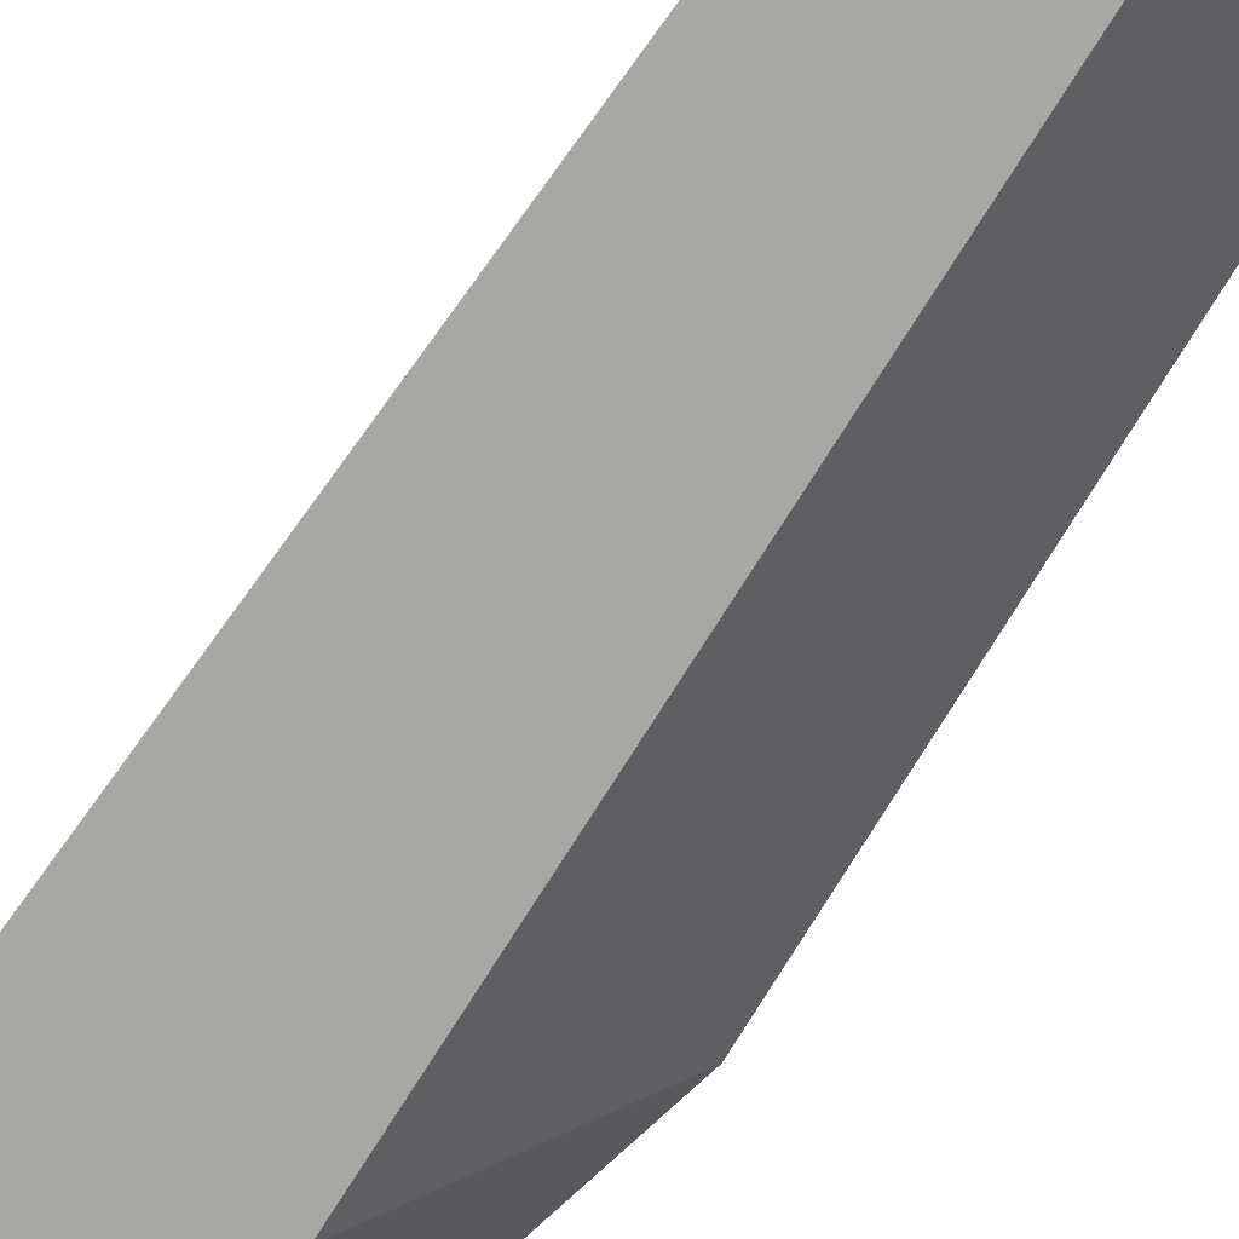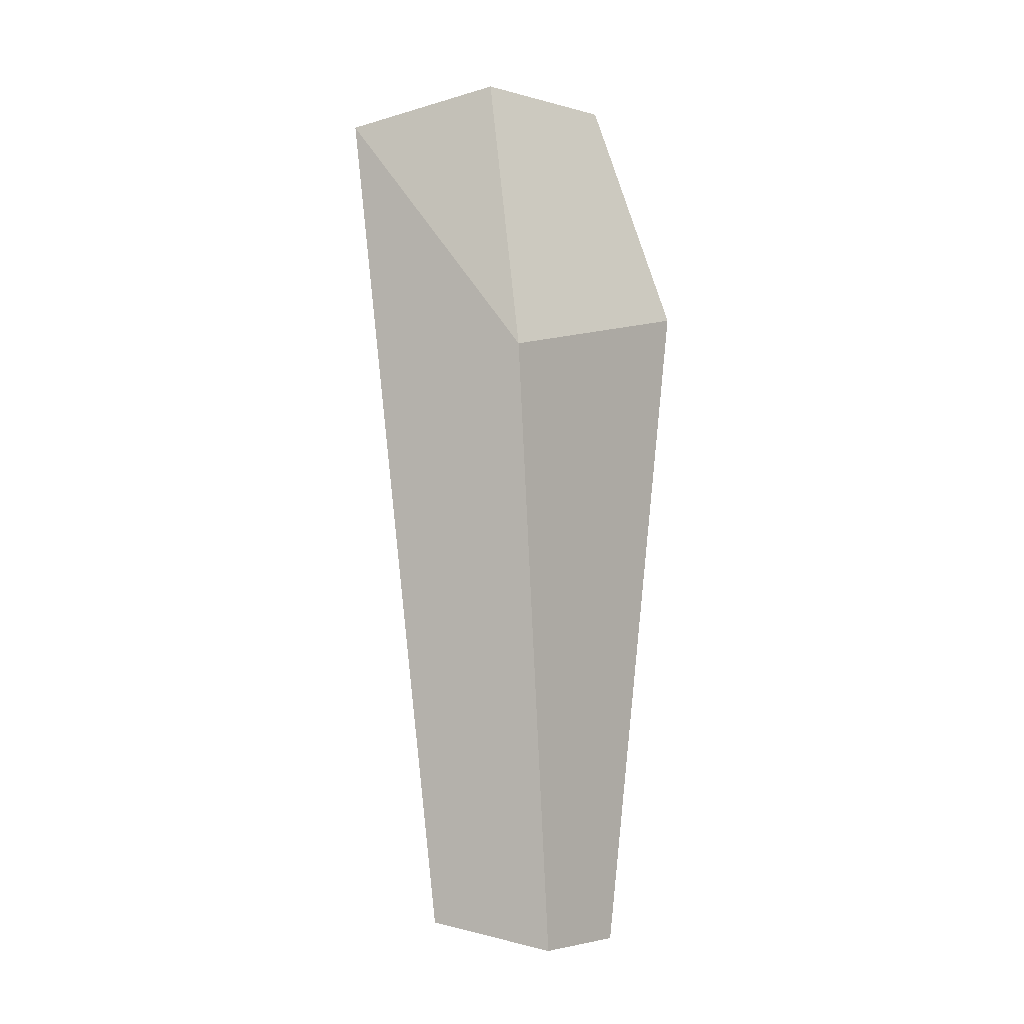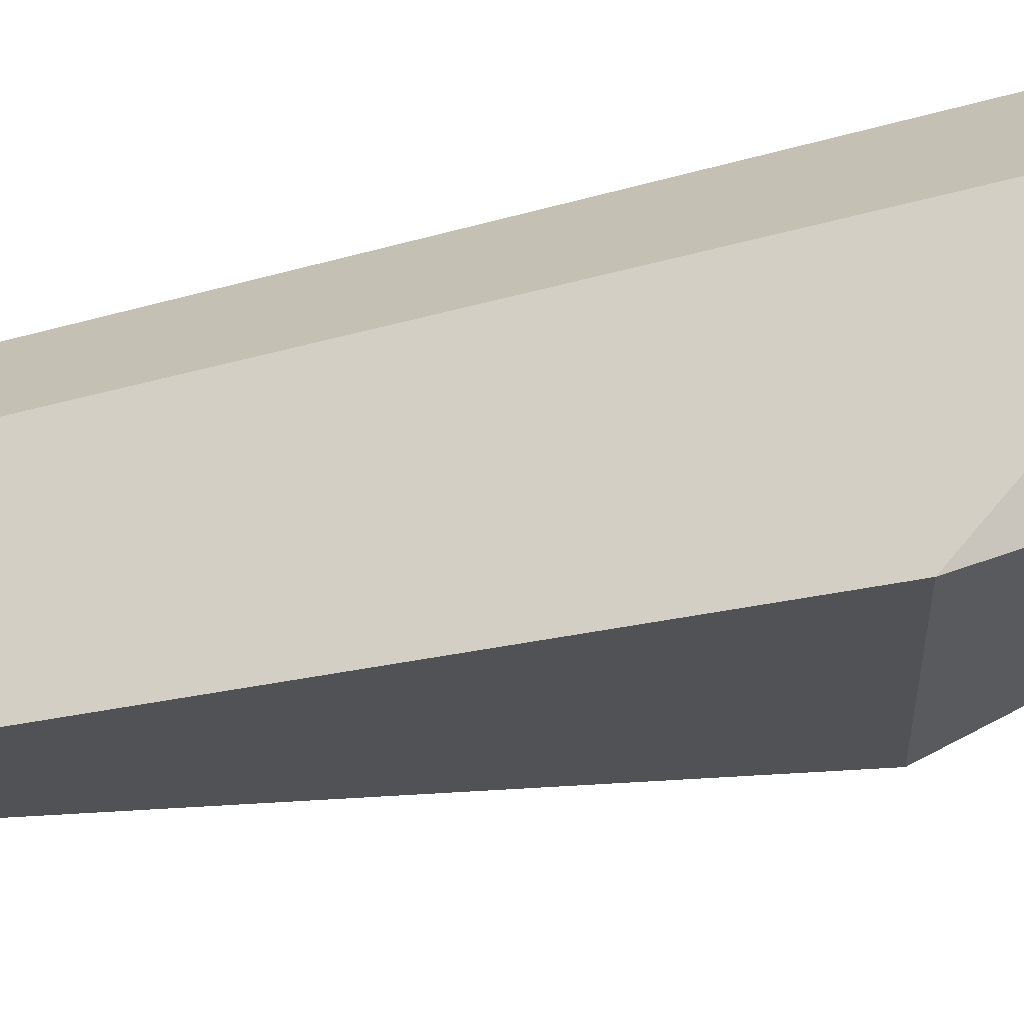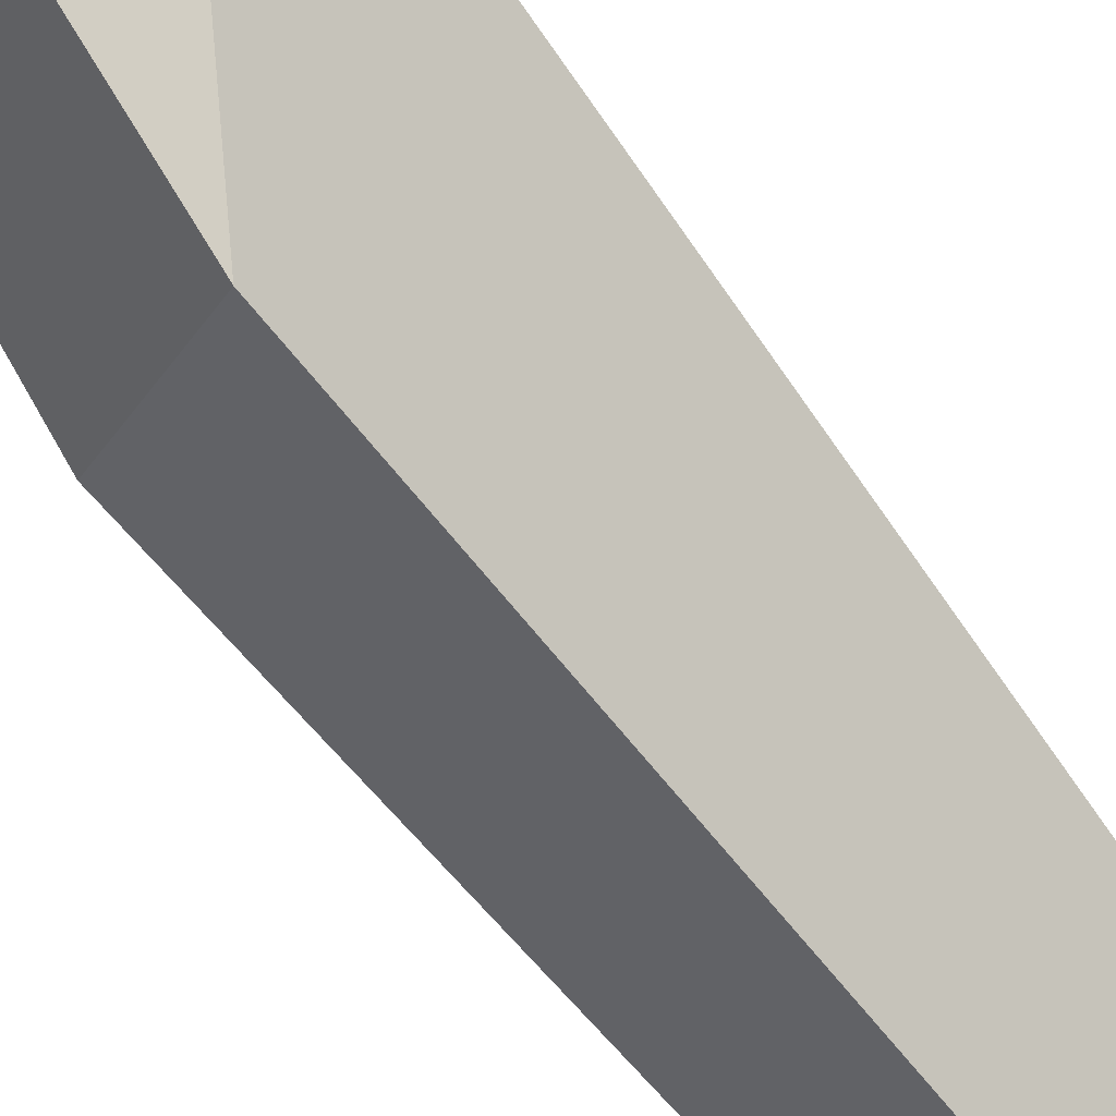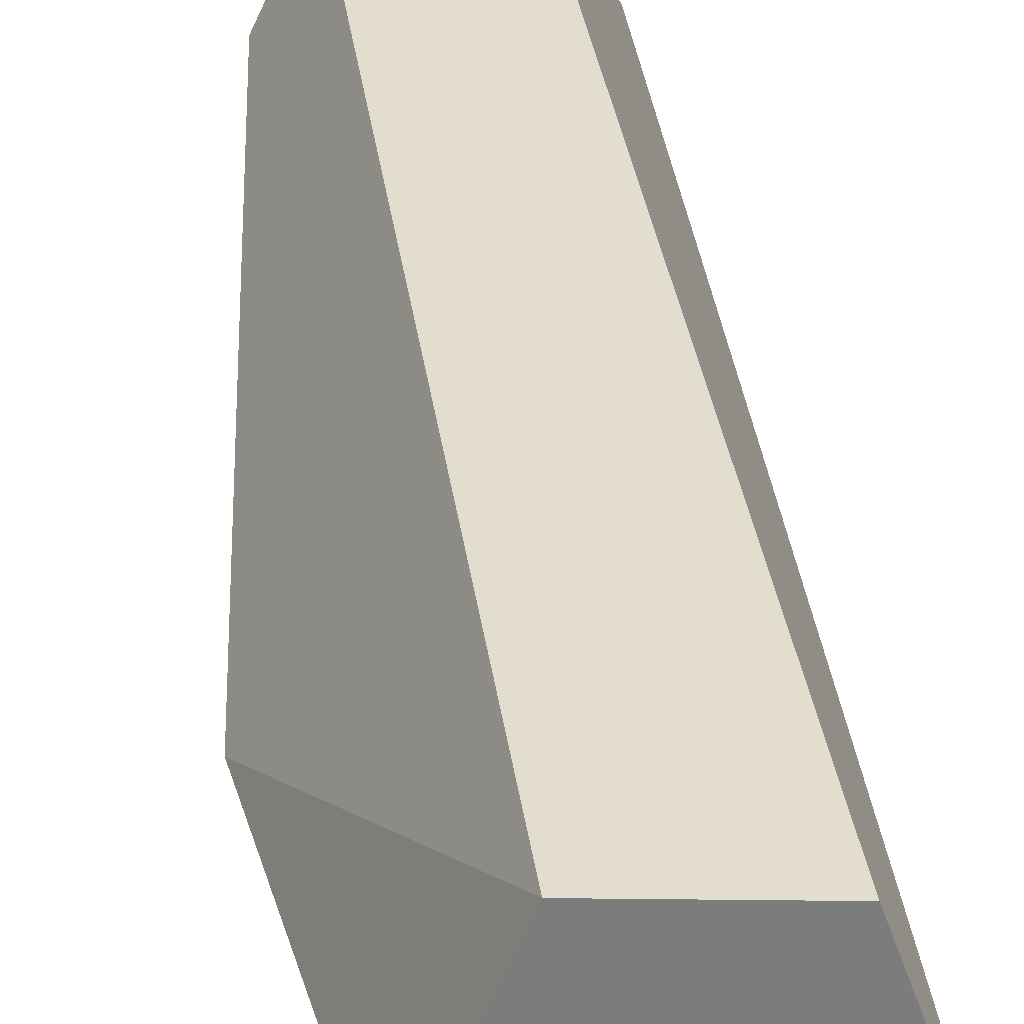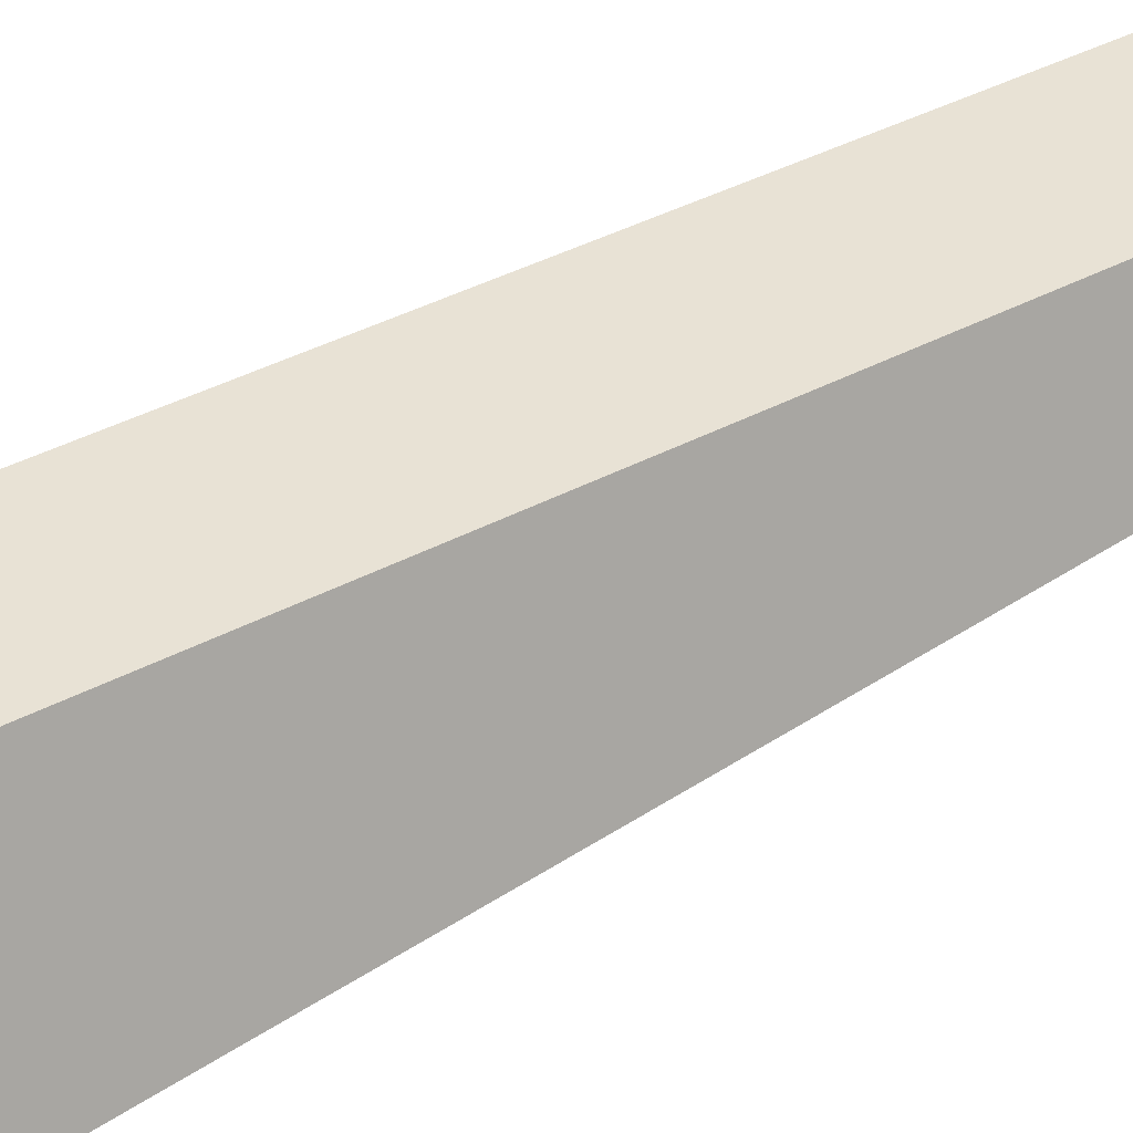
<metadata>
{"format":"obj","ext":"obj","renderer":"f3d","projection":"perspective","resolution":1024,"background":"white","views":[{"elev":-63.2,"azim":-32.1,"up":"+Z"},{"elev":-6.9,"azim":85.8,"up":"+Y"},{"elev":22.6,"azim":70.6,"up":"+Z"},{"elev":-70.4,"azim":-142.9,"up":"+Z"},{"elev":41.4,"azim":173.5,"up":"+Z"},{"elev":40.1,"azim":-128.7,"up":"+Z"}]}
</metadata>
<code>
o 14_LEG_LEFT_BOTTOM
v 0.01477 -0.3914 0.02643
v -0.03782 -0.3914 0.01904
v -0.01451 -0.402 -0.05422
v 0.005802 -0.03074 0.06489
v -0.01724 -0.01348 -0.04981
v -0.04825 -0.02553 0.06315
v 0.03224 -0.402 -0.02162
v -0.0584 -0.402 -0.01945
v -0.07235 -0.01348 -0.009491
v 0.03365 -0.01941 0.003816
v -0.01128 -0.1156 -0.08305
v 0.05338 -0.1417 -0.007322
f 12 11 5 10
f 4 12 10
f 11 9 5
f 3 8 9 11
f 1 7 12 4
f 7 3 11 12
f 8 2 6 9
f 2 1 4 6
f 4 10 9 6

</code>
